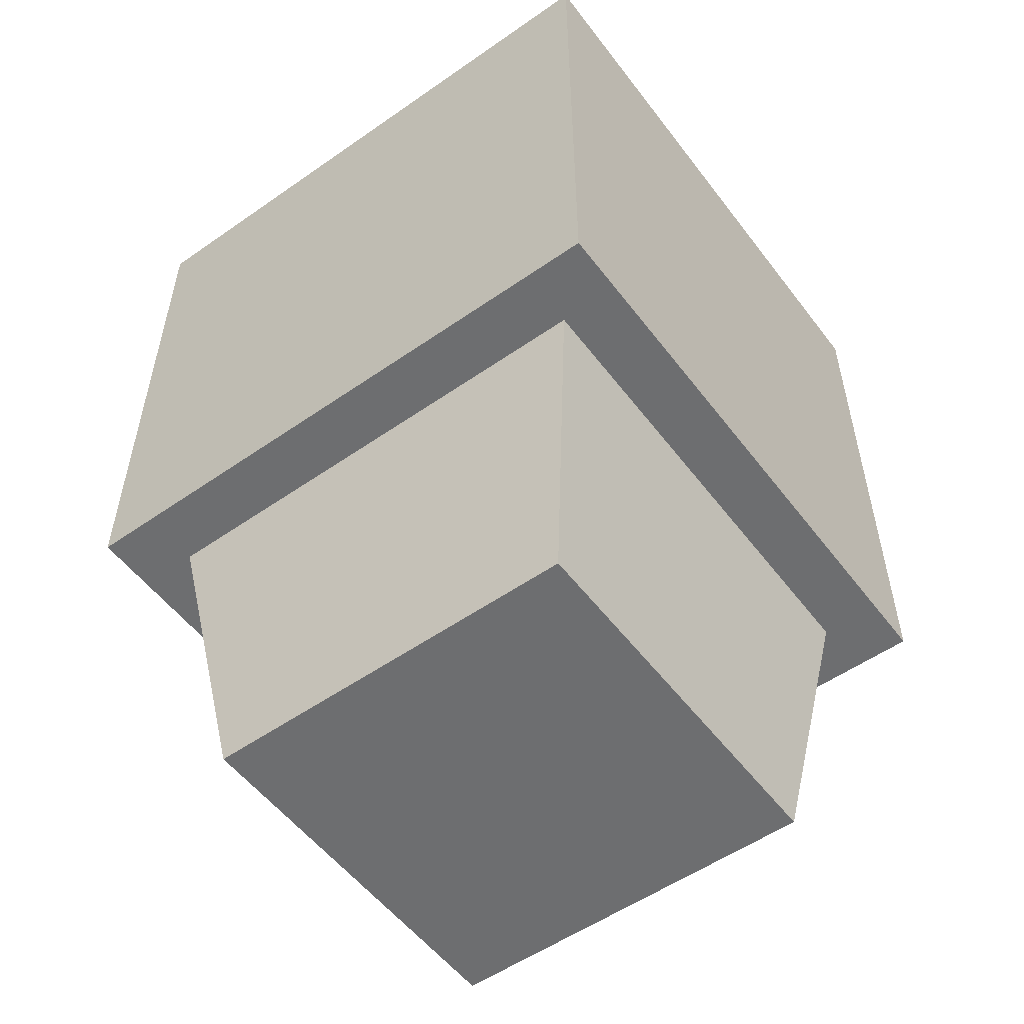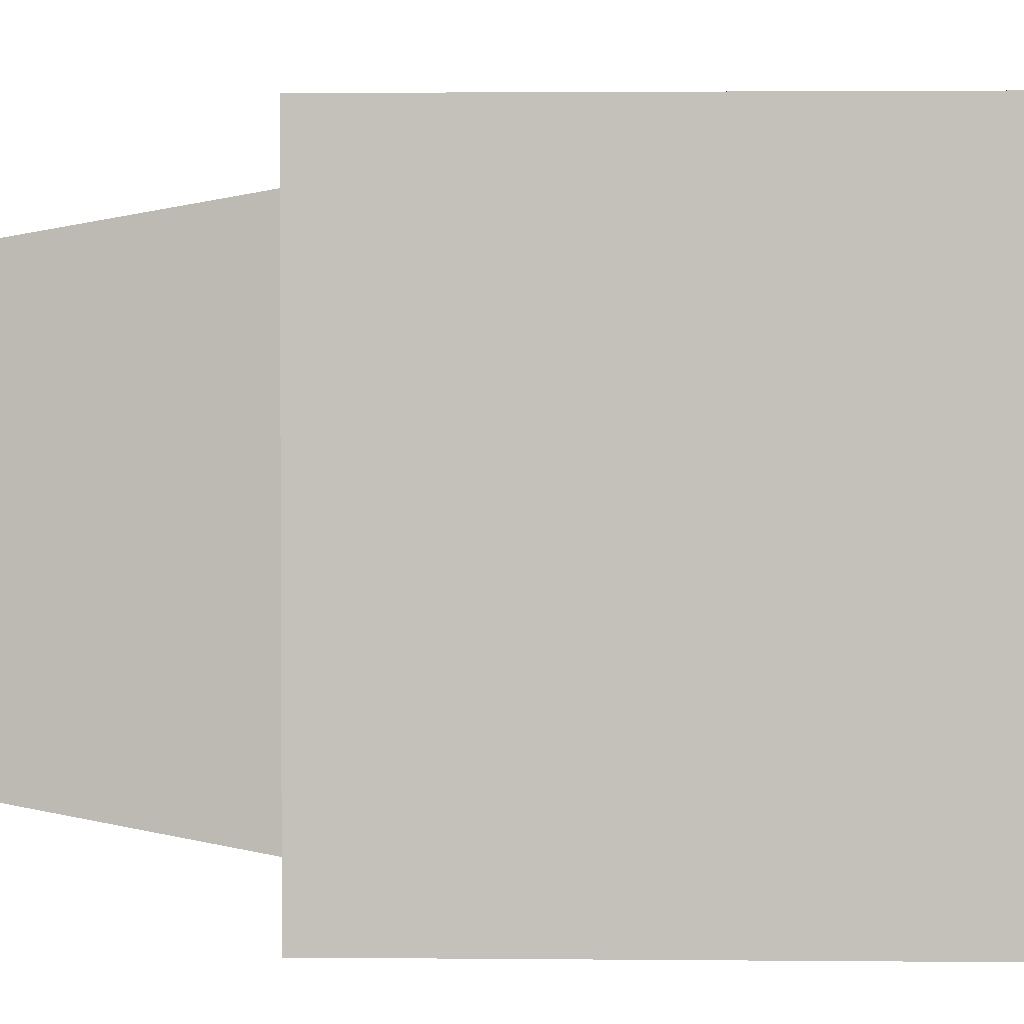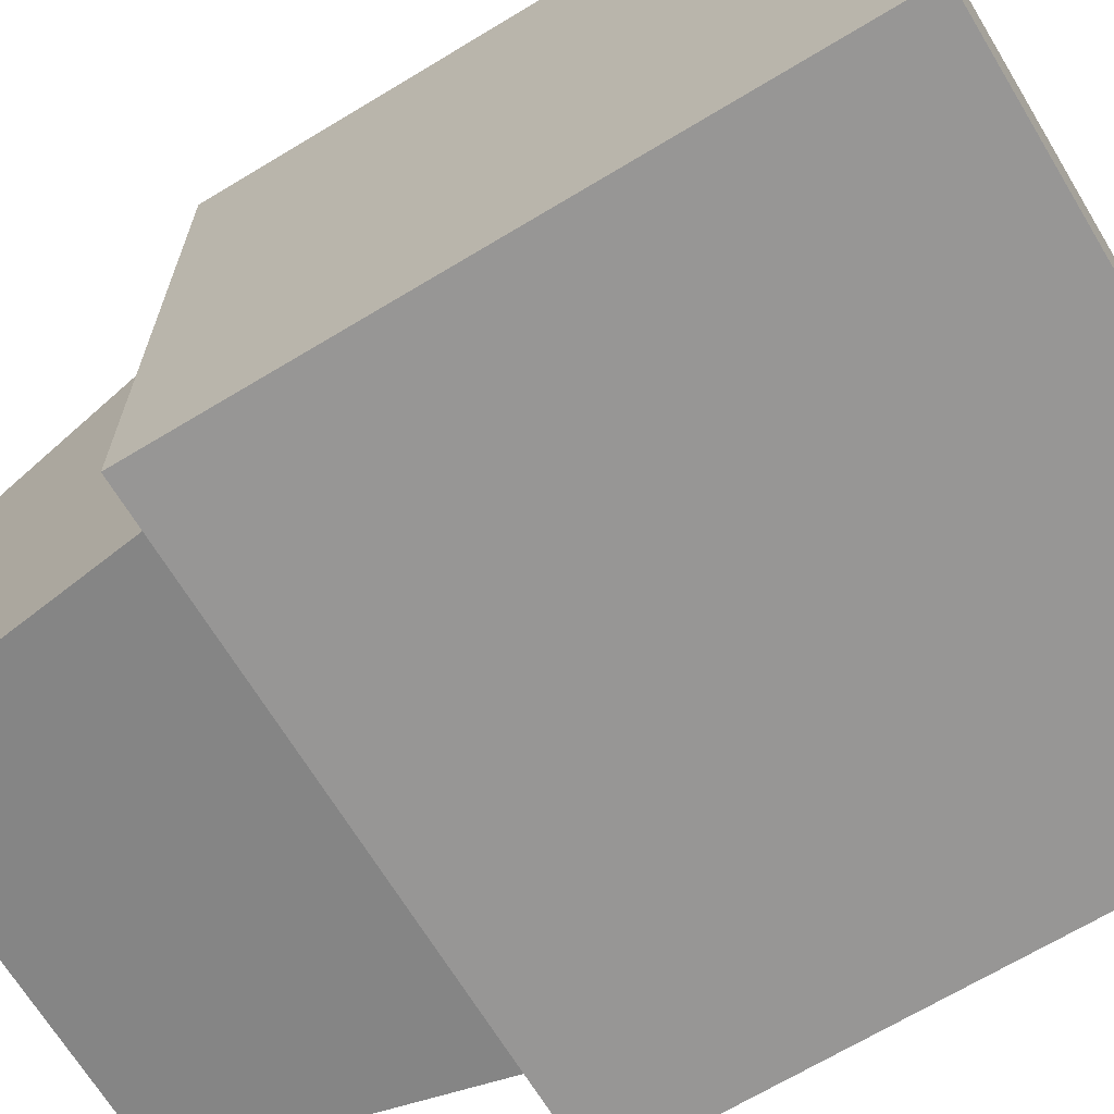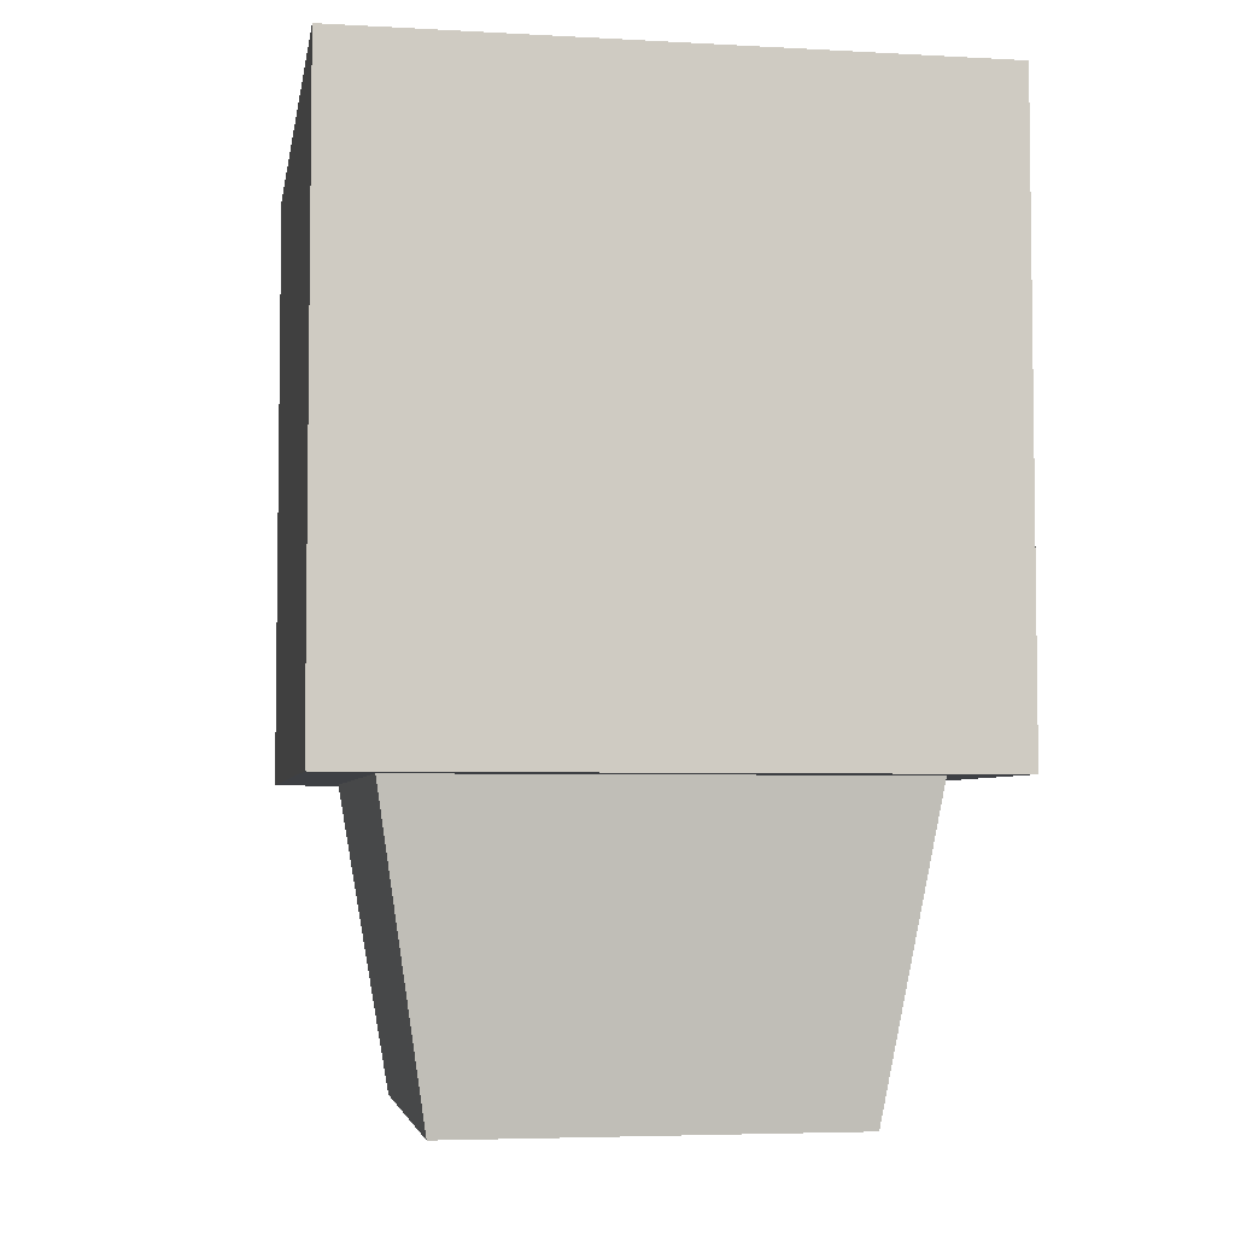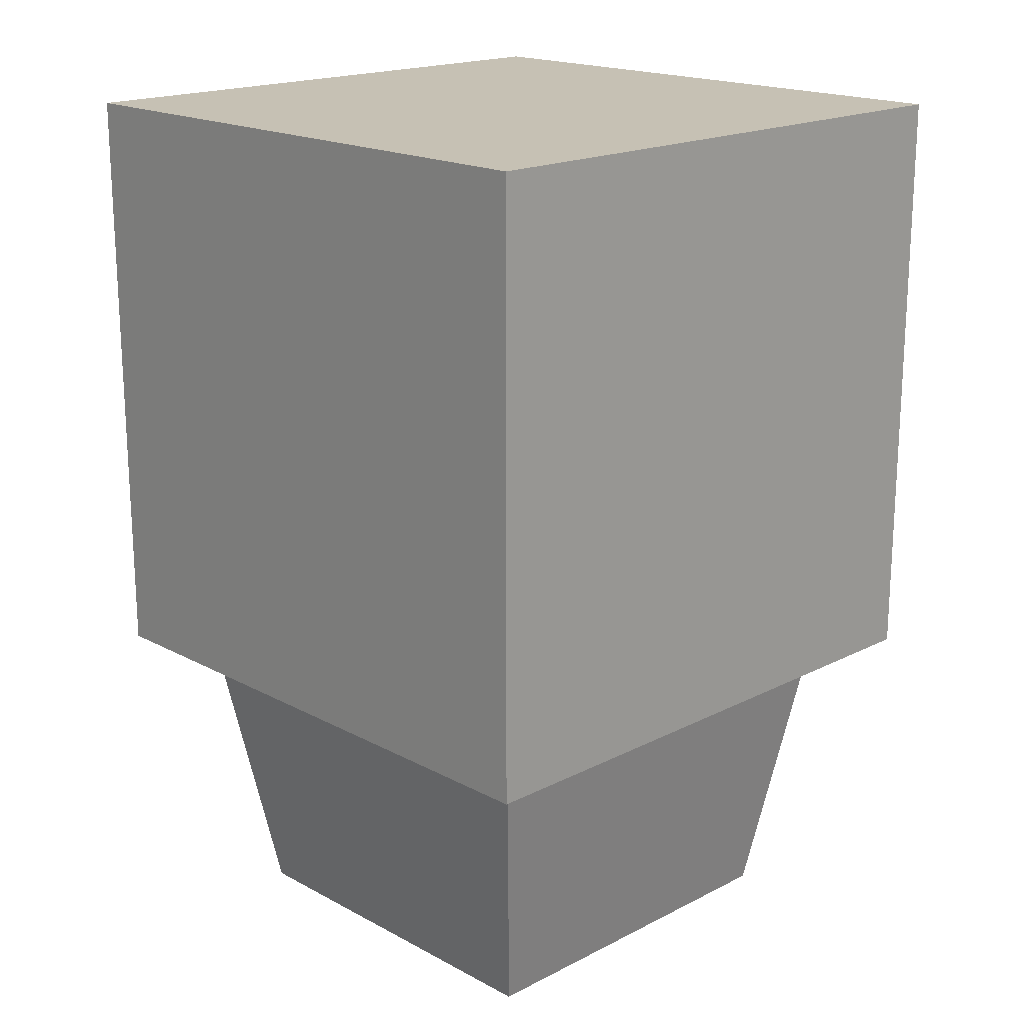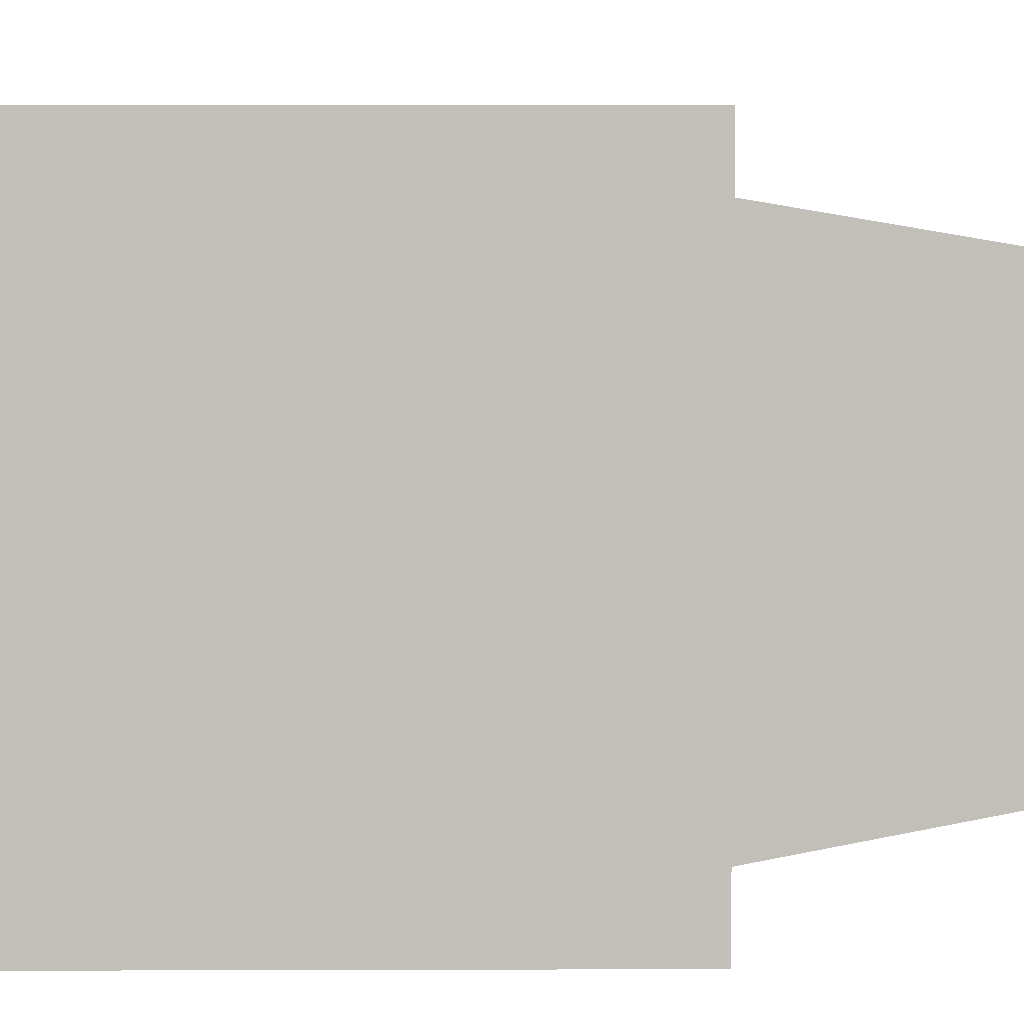
<metadata>
{"format":"obj","ext":"obj","renderer":"f3d","projection":"perspective","resolution":1024,"background":"white","views":[{"elev":-54.3,"azim":-143.5,"up":"+Z"},{"elev":2.1,"azim":-88.0,"up":"+Y"},{"elev":-67.9,"azim":-58.8,"up":"+Y"},{"elev":-4.8,"azim":-9.7,"up":"+Z"},{"elev":18.5,"azim":135.7,"up":"+Z"},{"elev":3.9,"azim":89.4,"up":"+Y"}]}
</metadata>
<code>
o Engine_Cube.006
v -1 -1 1
v -1 -1 -1
v 1 -1 -1
v 1 -1 1
v -1 1 1
v -1 1 -1
v 1 1 -1
v 1 1 1
v -0.8 -0.8 -1
v 0.8 -0.8 -1
v -0.8 0.8 -1
v 0.8 0.8 -1
v -0.64 -0.64 -2
v 0.64 -0.64 -2
v -0.64 0.64 -2
v 0.64 0.64 -2
v -0.512 -0.512 -2
v 0.512 -0.512 -2
v 0.512 0.512 -2
v -0.512 0.512 -2
f 10 14 16
f 14 13 17
f 10 9 13
f 11 12 16
f 11 15 13
f 14 18 19
f 15 16 19
f 15 20 17
f 12 10 16
f 18 14 17
f 14 10 13
f 15 11 16
f 9 11 13
f 16 14 19
f 20 15 19
f 13 15 17
f 2 3 4
f 8 7 6
f 5 6 2
f 3 2 9
f 3 7 8
f 1 4 8
f 7 12 11
f 3 10 12
f 6 11 9
f 1 2 4
f 5 8 6
f 1 5 2
f 10 3 9
f 4 3 8
f 5 1 8
f 6 7 11
f 7 3 12
f 2 6 9
f 20 19 18
f 17 20 18

</code>
